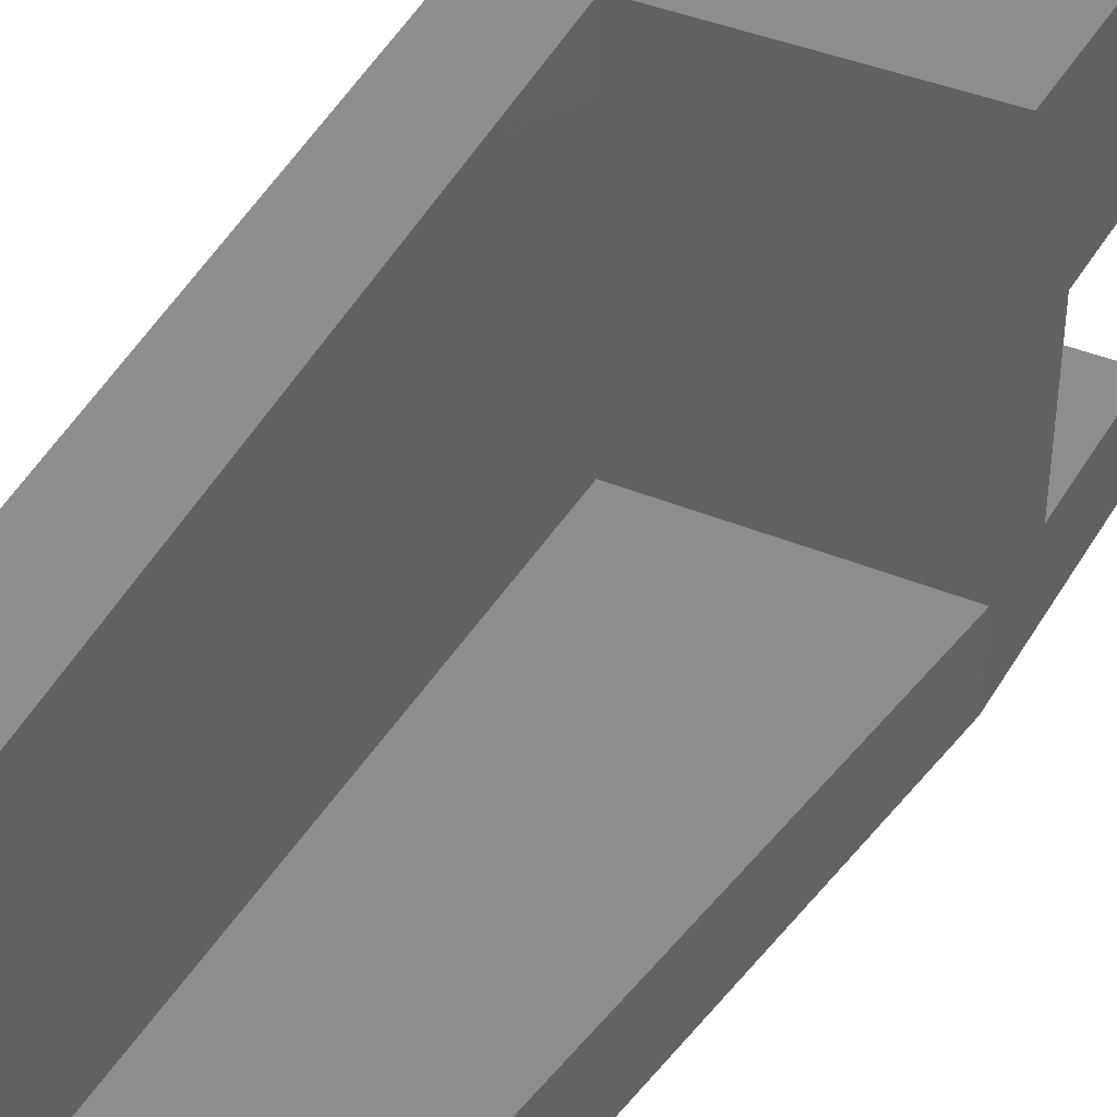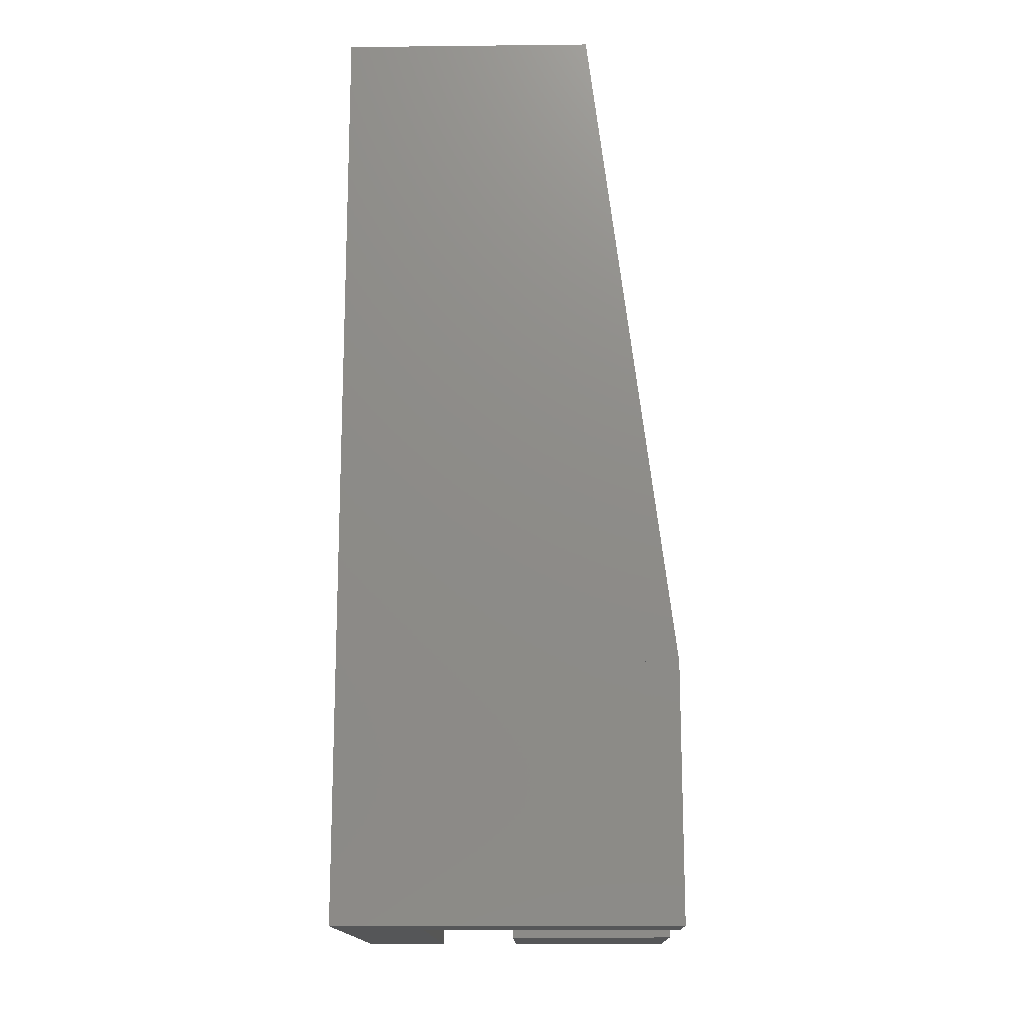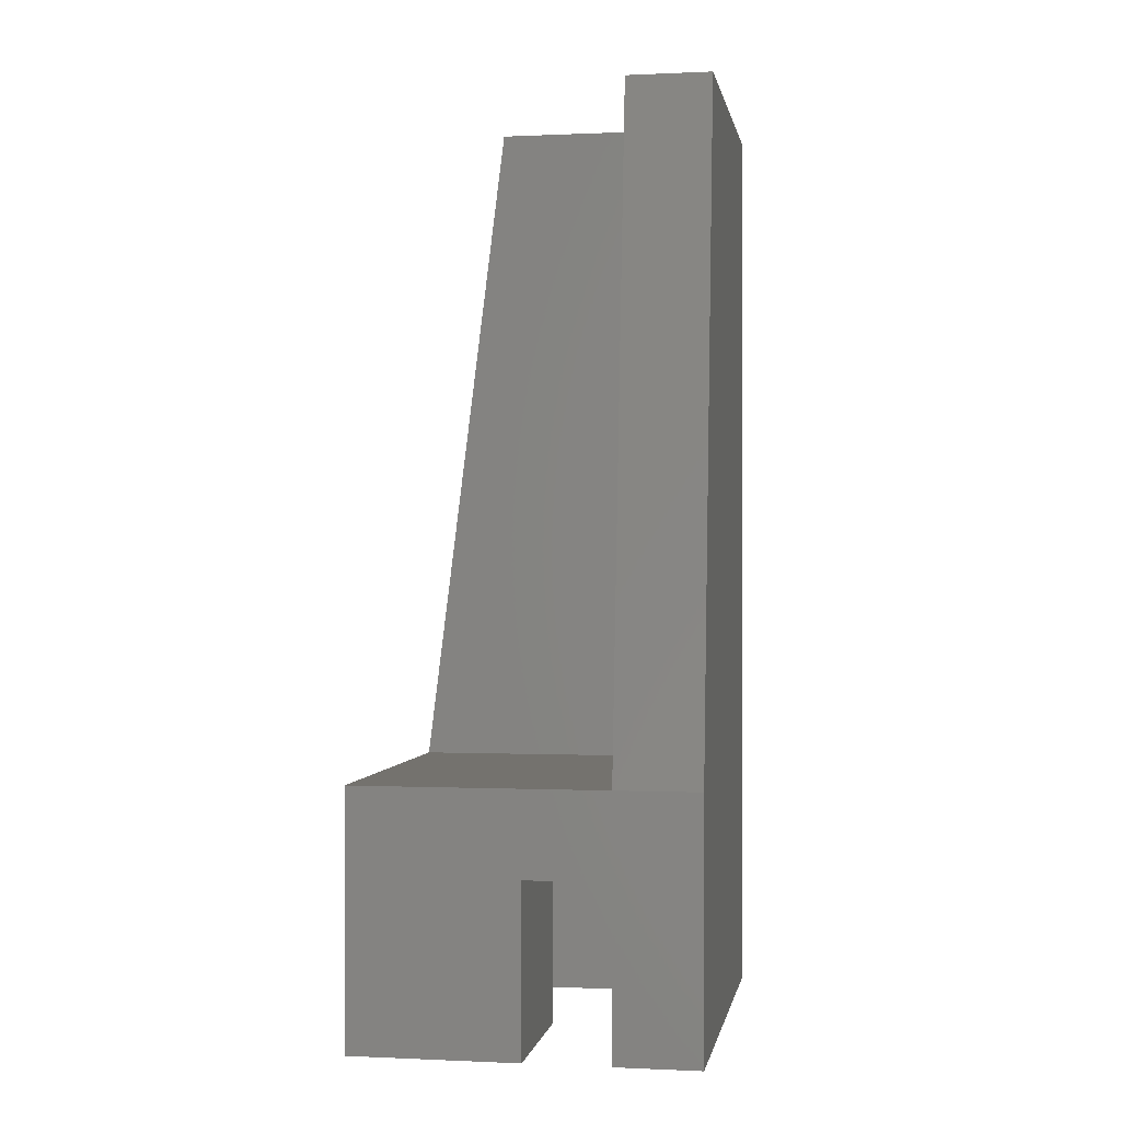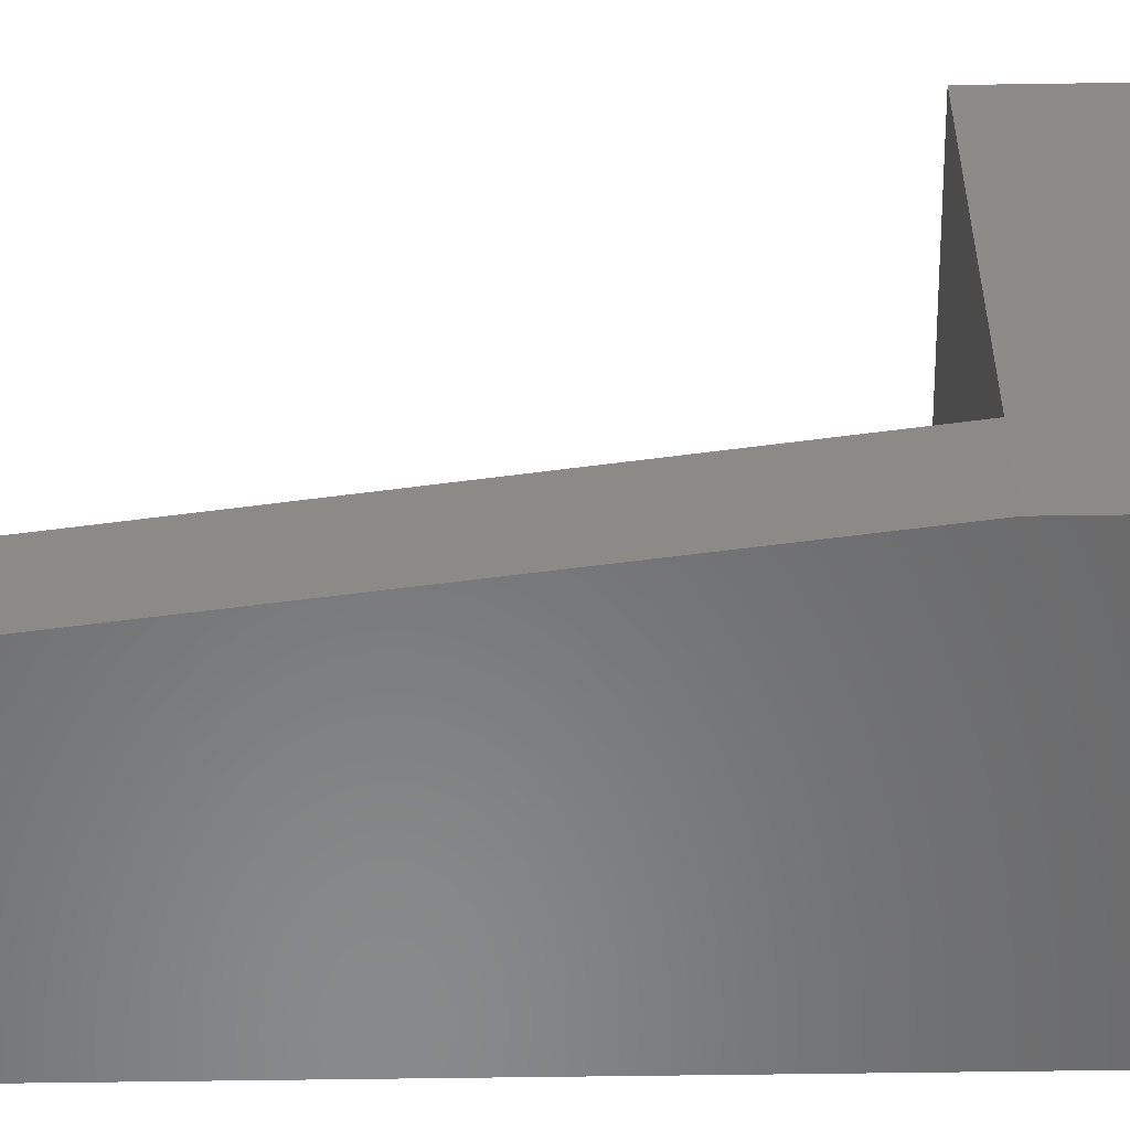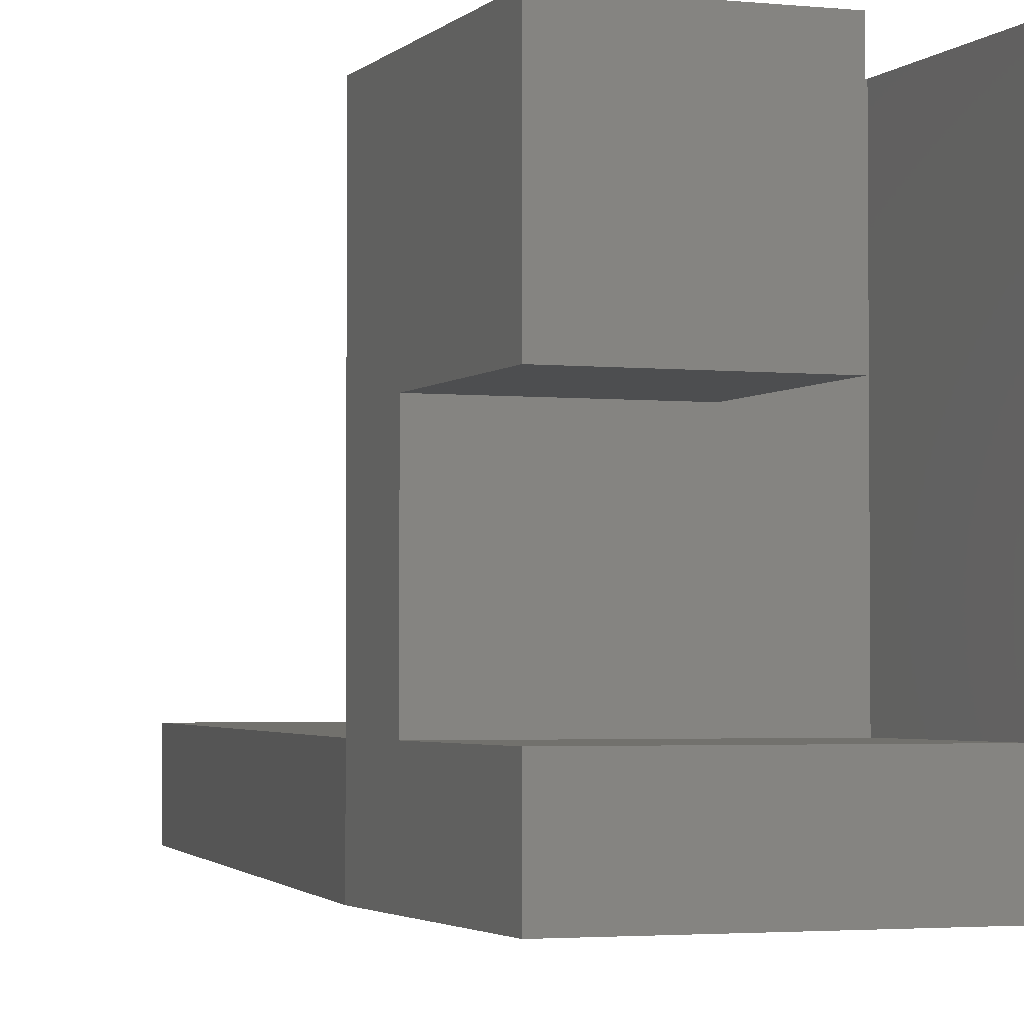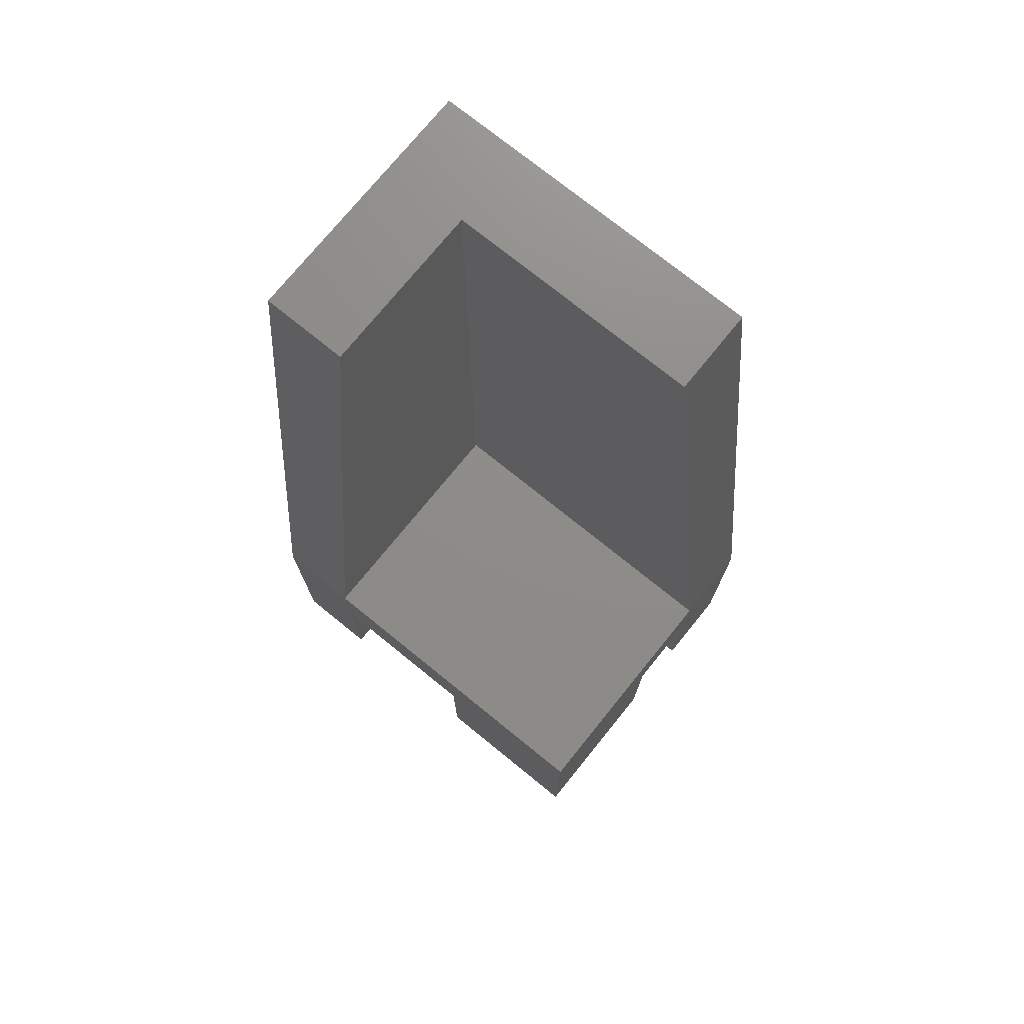
<metadata>
{"format":"stl","ext":"stl","renderer":"f3d","projection":"perspective","resolution":1024,"background":"white","views":[{"elev":39.8,"azim":27.5,"up":"+Y"},{"elev":-15.4,"azim":1.3,"up":"+Z"},{"elev":-0.1,"azim":-170.2,"up":"+Z"},{"elev":-55.5,"azim":90.9,"up":"+Y"},{"elev":-2.7,"azim":159.5,"up":"+Y"},{"elev":74.6,"azim":129.0,"up":"+Z"}]}
</metadata>
<code>
# stl→obj: 31 verts, 63 faces
v 12.7 15.88 9.525
v 3.175 3.175 9.525
v 3.175 15.88 9.525
v 12.7 3.175 9.525
v 0 3.175 9.525
v 0 15.88 9.525
v 0 0 9.525
v 12.7 0 9.525
v 0 0 34.92
v 9.525 0 34.92
v 3.175 3.175 6.35
v 12.7 3.175 0
v 3.175 3.175 0
v 12.7 3.175 6.35
v 3.175 3.175 34.92
v 9.525 3.175 34.92
v 3.175 12.7 34.92
v 6.35 15.88 6.35
v 6.35 9.525 0
v 6.35 9.525 6.35
v 6.35 15.88 0
v 12.7 9.525 6.35
v 12.7 9.525 0
v 3.175 9.525 6.35
v 3.175 15.88 6.35
v 12.7 0 0
v 8.46e-15 0 0
v 12.7 15.88 0
v 3.175 15.88 0
v 8.46e-15 15.88 0
v 0 12.7 34.92
f 1 2 3
f 2 1 4
f 3 5 6
f 5 3 7
f 7 3 2
f 7 2 8
f 8 2 4
f 9 8 7
f 8 9 10
f 11 12 13
f 12 11 14
f 15 4 2
f 4 15 16
f 3 15 2
f 15 3 17
f 18 19 20
f 19 18 21
f 22 19 23
f 19 22 20
f 18 24 25
f 24 18 11
f 11 18 20
f 11 20 14
f 14 20 22
f 7 26 27
f 26 7 8
f 28 19 21
f 19 28 23
f 16 8 10
f 8 16 4
f 29 11 13
f 11 29 24
f 24 29 25
f 27 13 30
f 13 27 26
f 13 26 12
f 29 30 13
f 6 29 30
f 29 6 25
f 25 6 18
f 18 28 21
f 28 18 1
f 1 18 6
f 1 6 3
f 5 27 7
f 27 5 30
f 30 5 6
f 28 22 23
f 12 8 26
f 8 12 14
f 8 14 4
f 4 14 22
f 4 22 1
f 1 22 28
f 17 31 15
f 9 15 31
f 15 9 10
f 15 10 16
f 31 7 9
f 7 31 5
f 5 31 6
f 31 3 6
f 3 31 17

</code>
